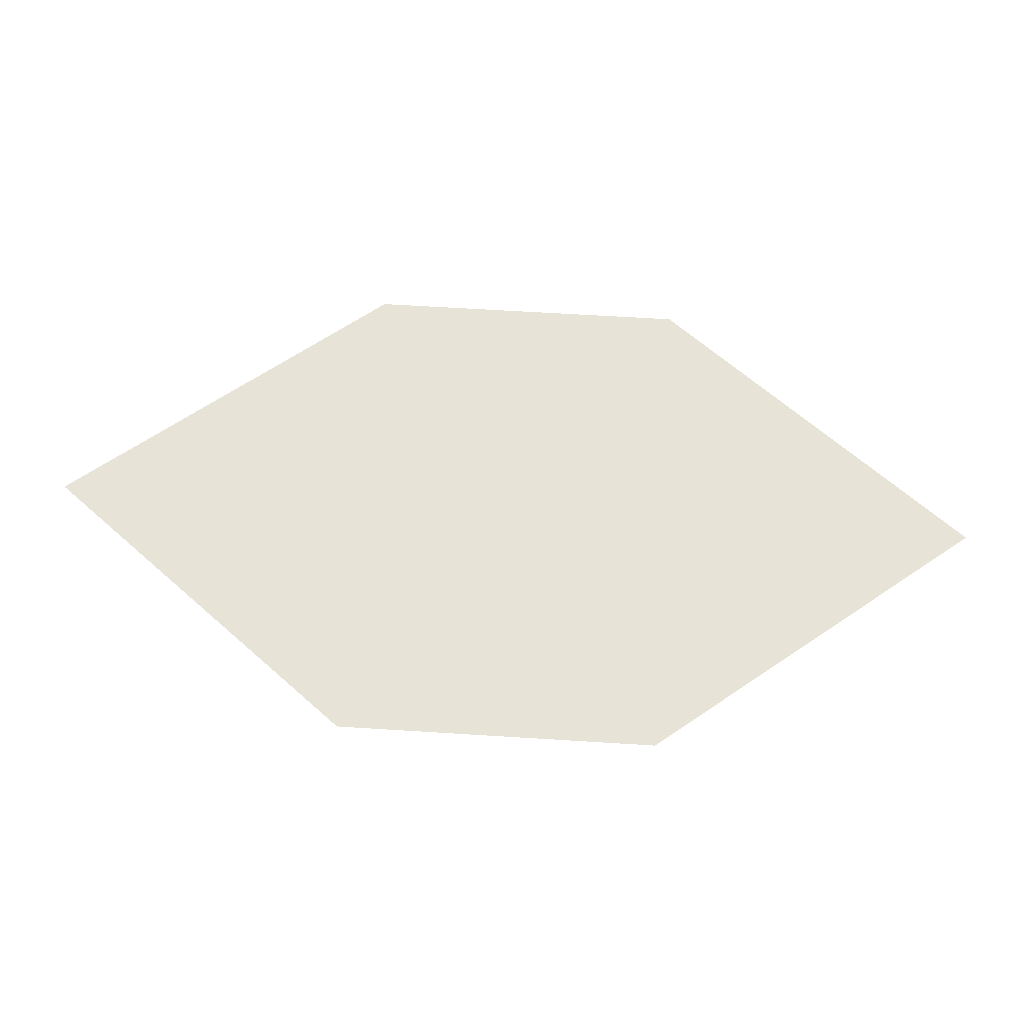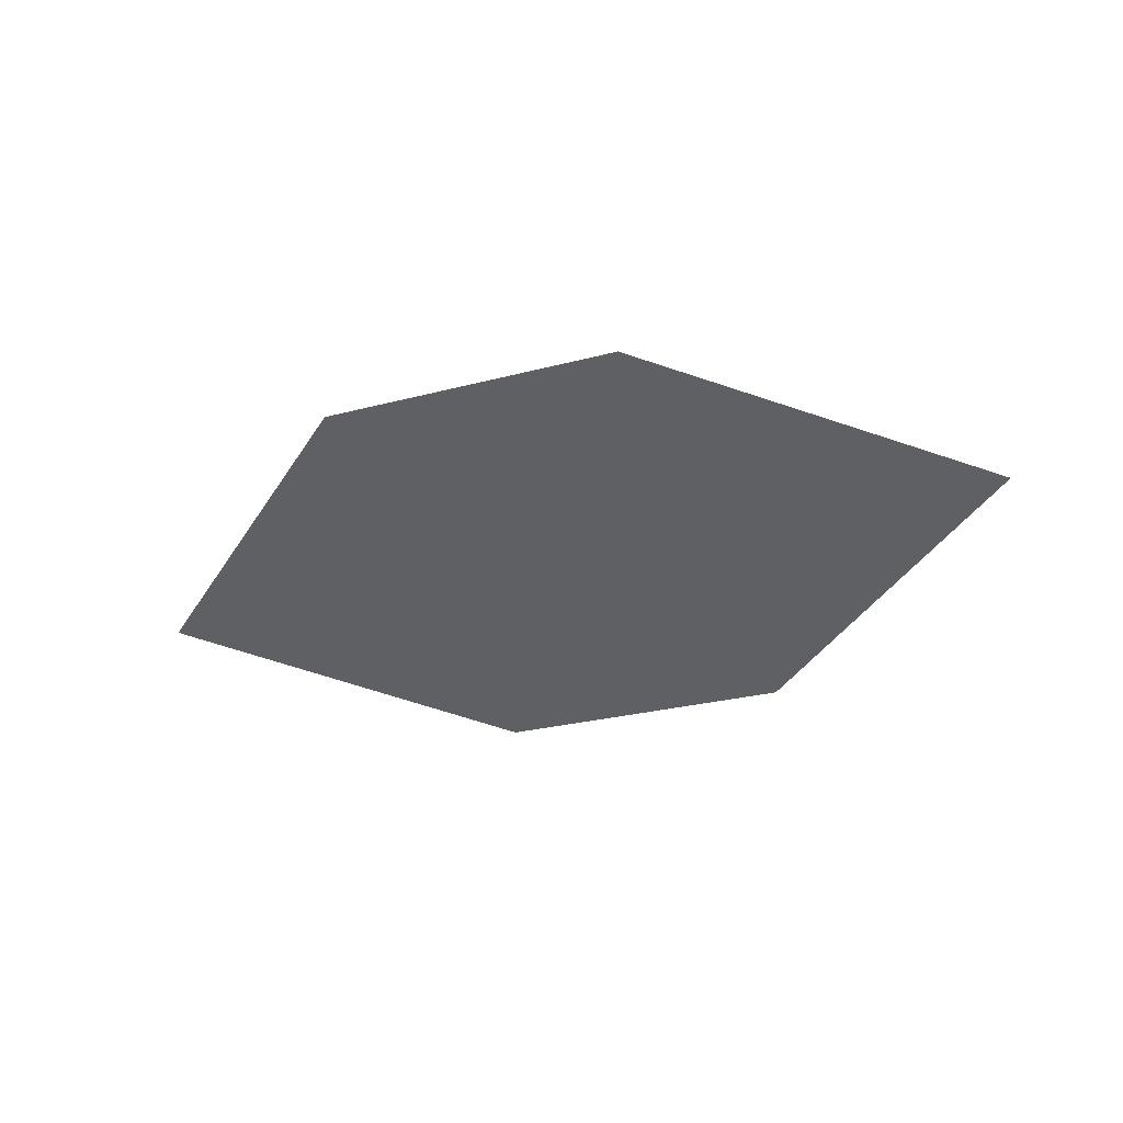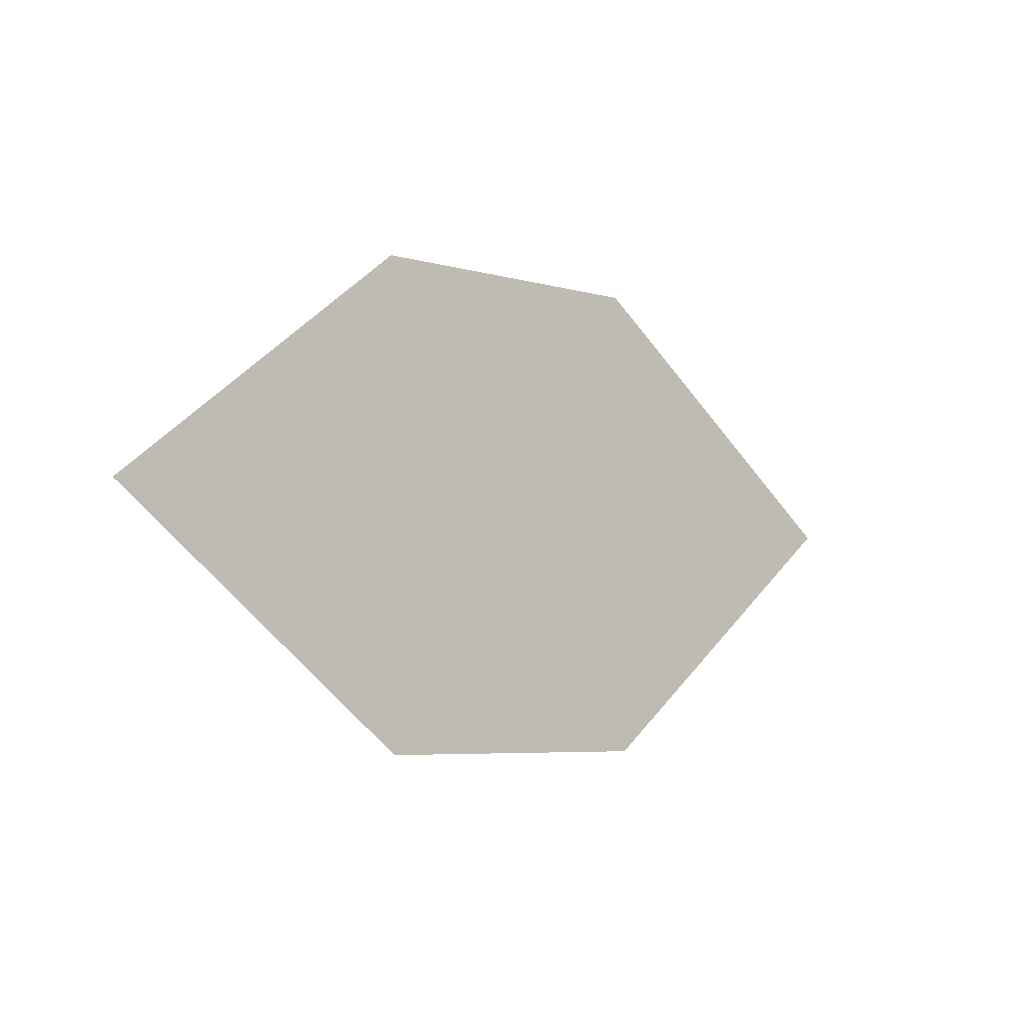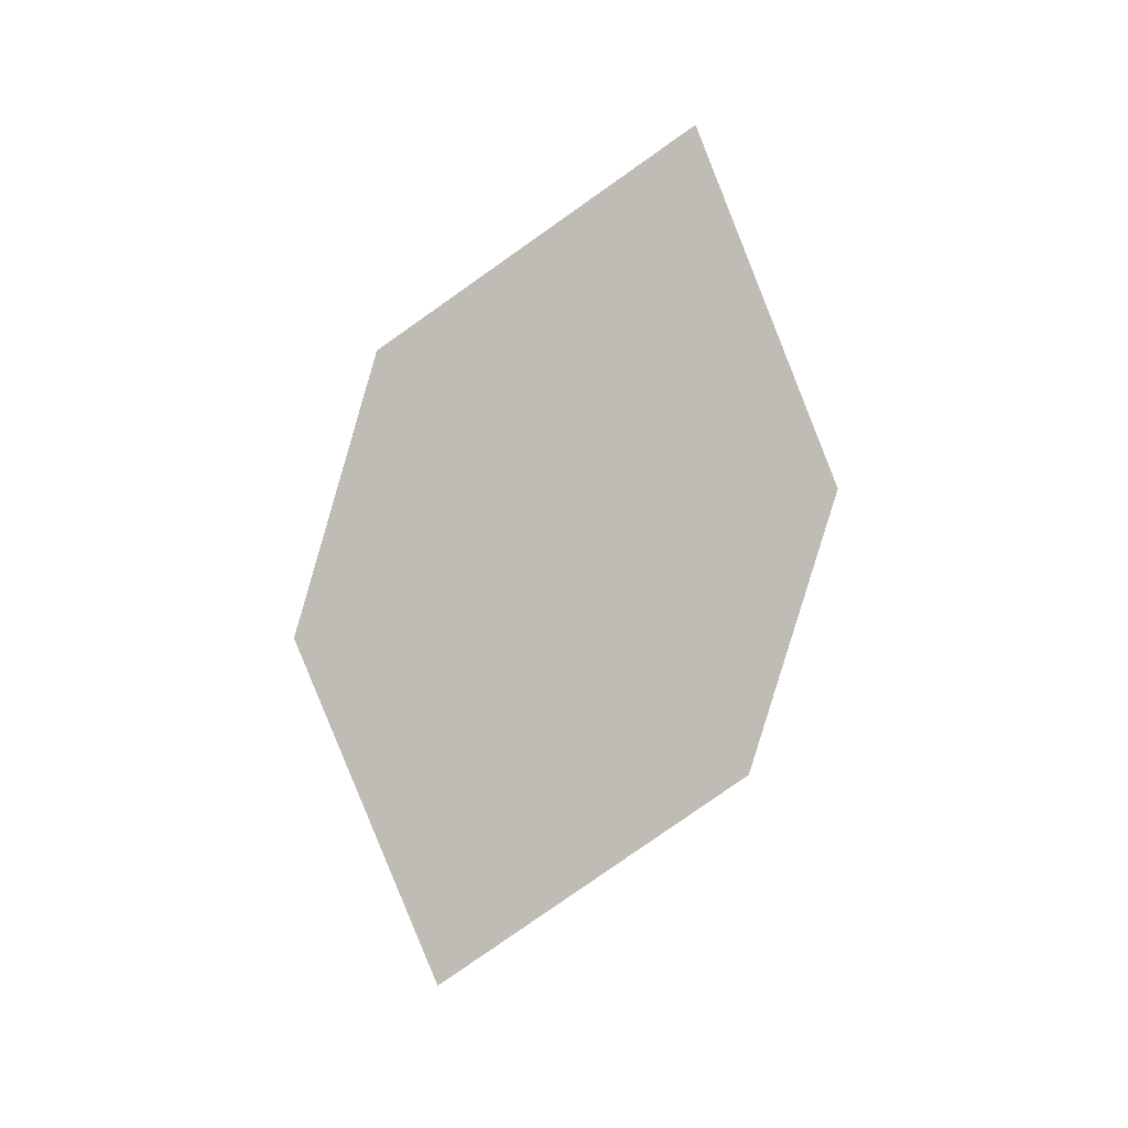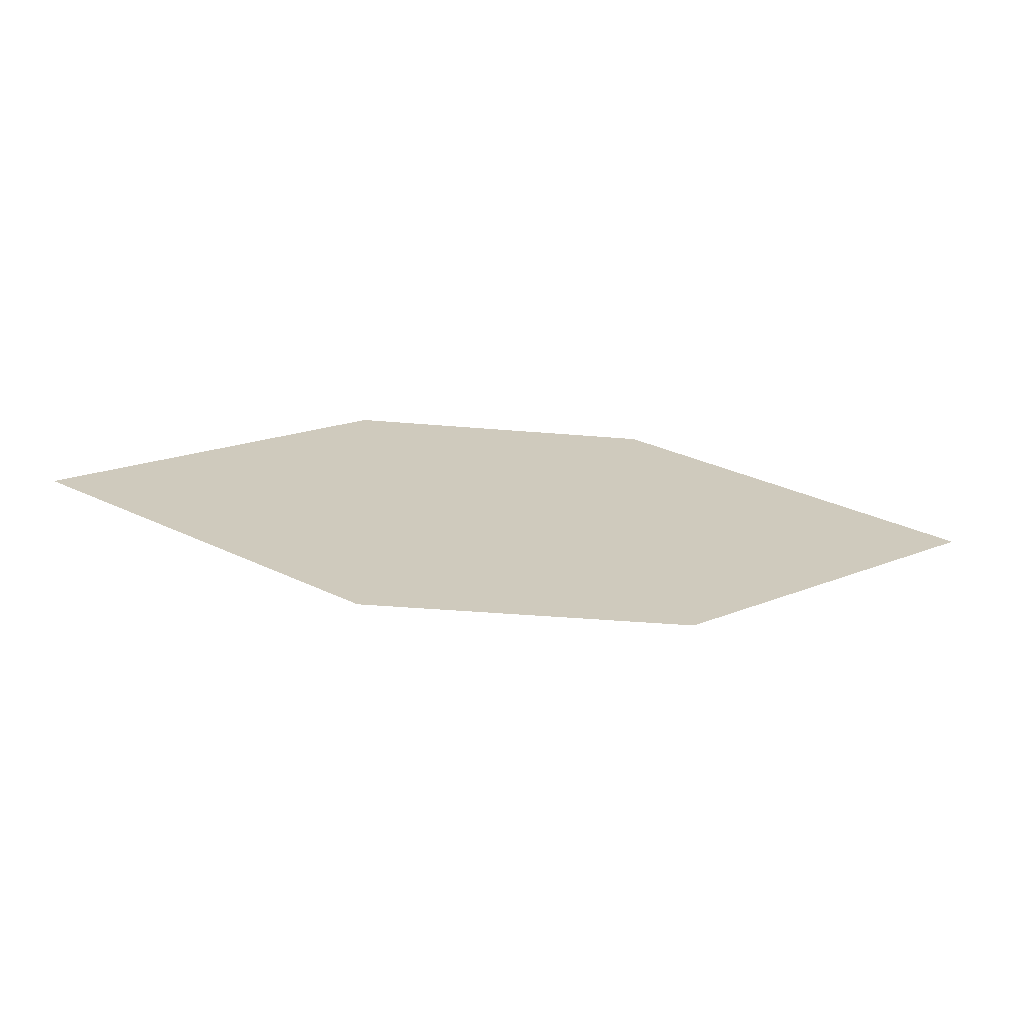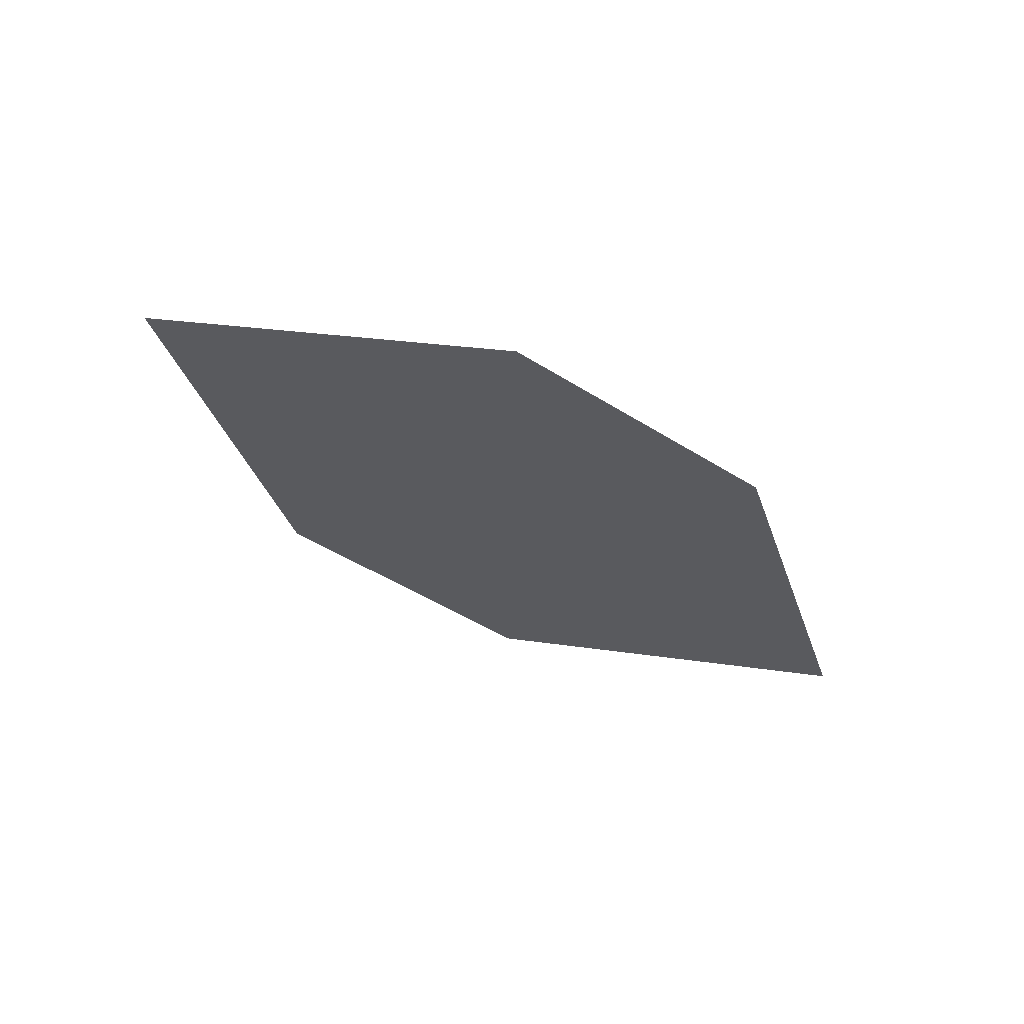
<metadata>
{"format":"obj","ext":"obj","renderer":"f3d","projection":"perspective","resolution":1024,"background":"white","views":[{"elev":-22.3,"azim":-9.5,"up":"+Y"},{"elev":-52.4,"azim":-163.0,"up":"+Z"},{"elev":-0.2,"azim":-51.0,"up":"+Y"},{"elev":-74.3,"azim":69.4,"up":"+Z"},{"elev":-73.2,"azim":164.9,"up":"+Y"},{"elev":-32.2,"azim":142.9,"up":"+Z"}]}
</metadata>
<code>
o leaves.230
v -0.2277 0.126 1.997
v -0.2499 0.1467 1.991
v -0.2988 0.1307 1.984
v -0.2529 0.1085 1.994
v -0.2766 0.1101 1.99
v -0.2736 0.1482 1.987
f 1 2 6 3
f 1 3 5 4

</code>
